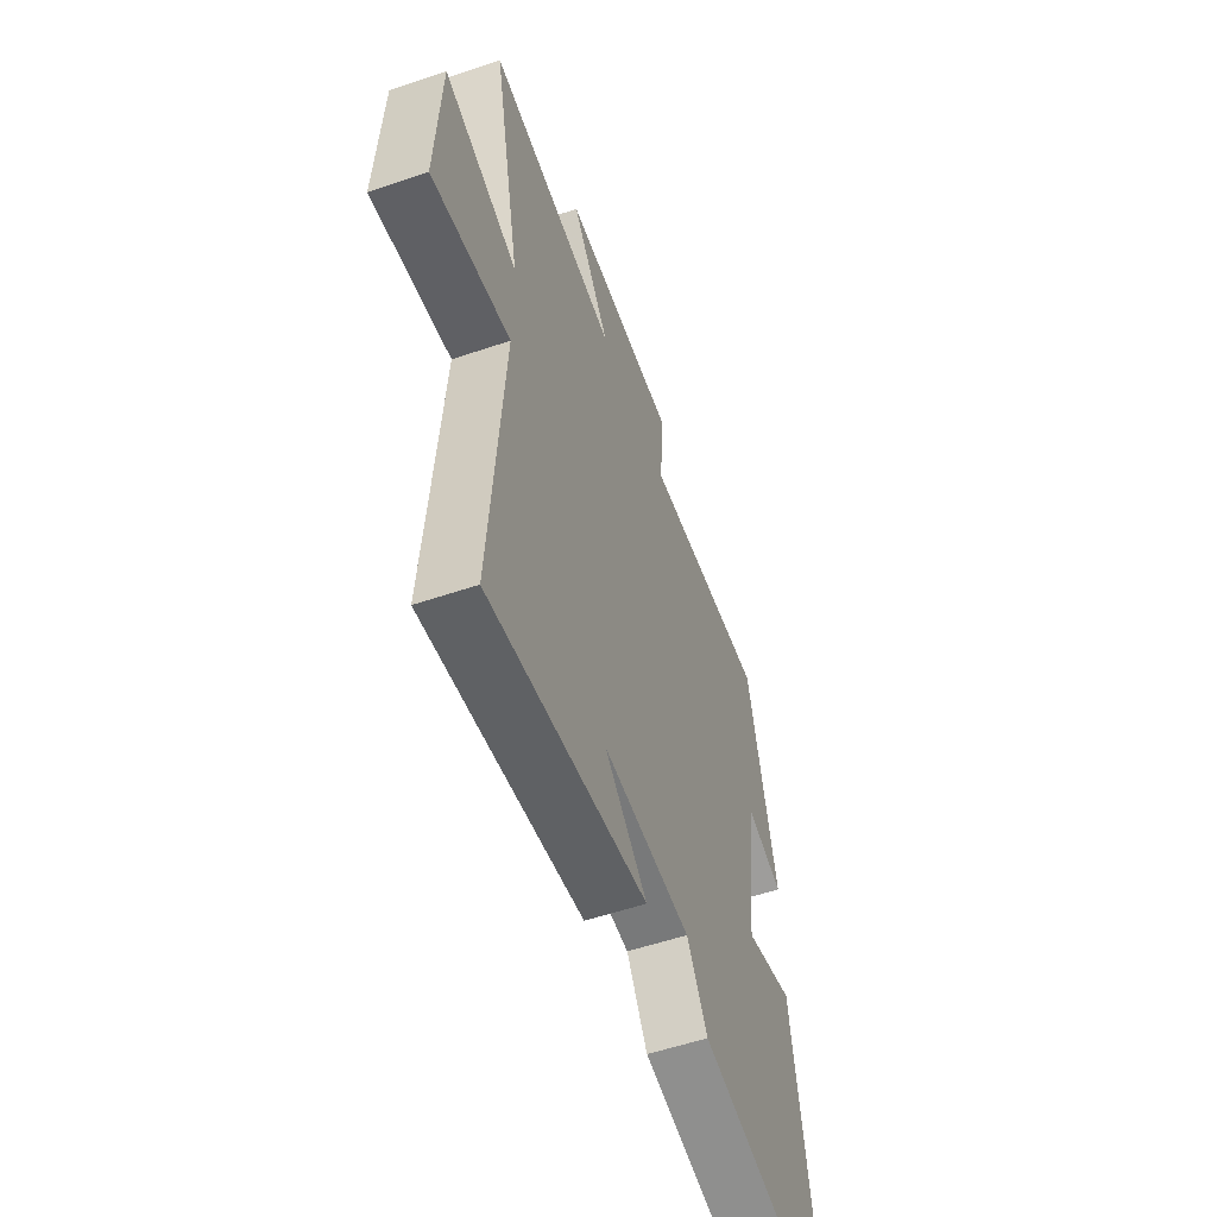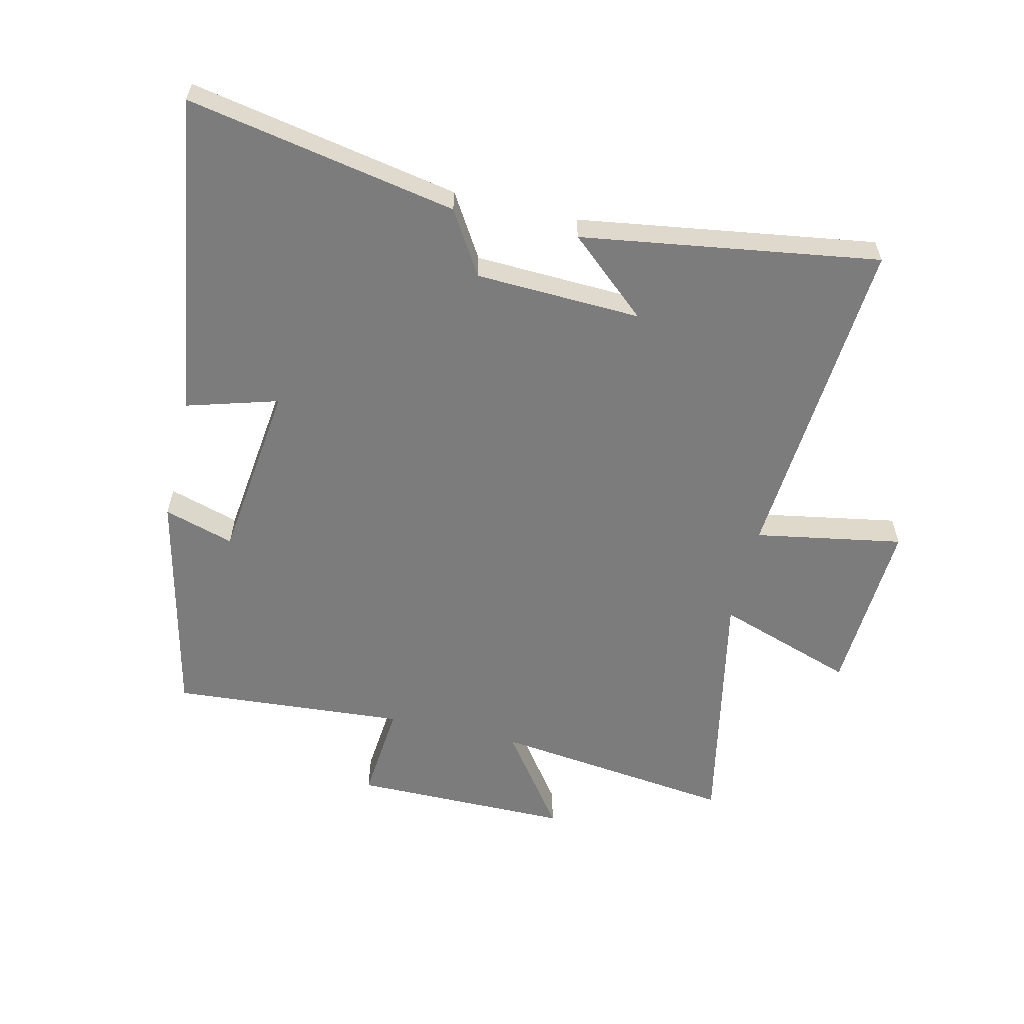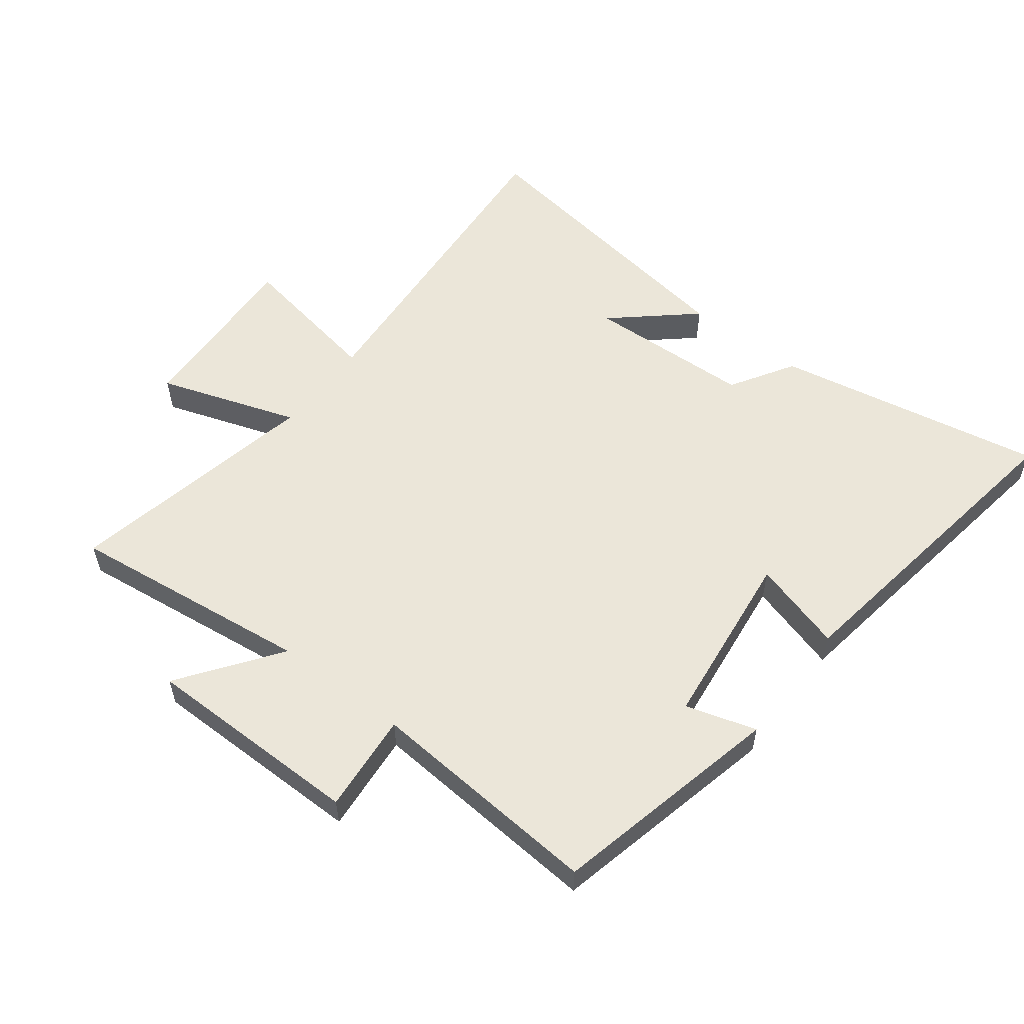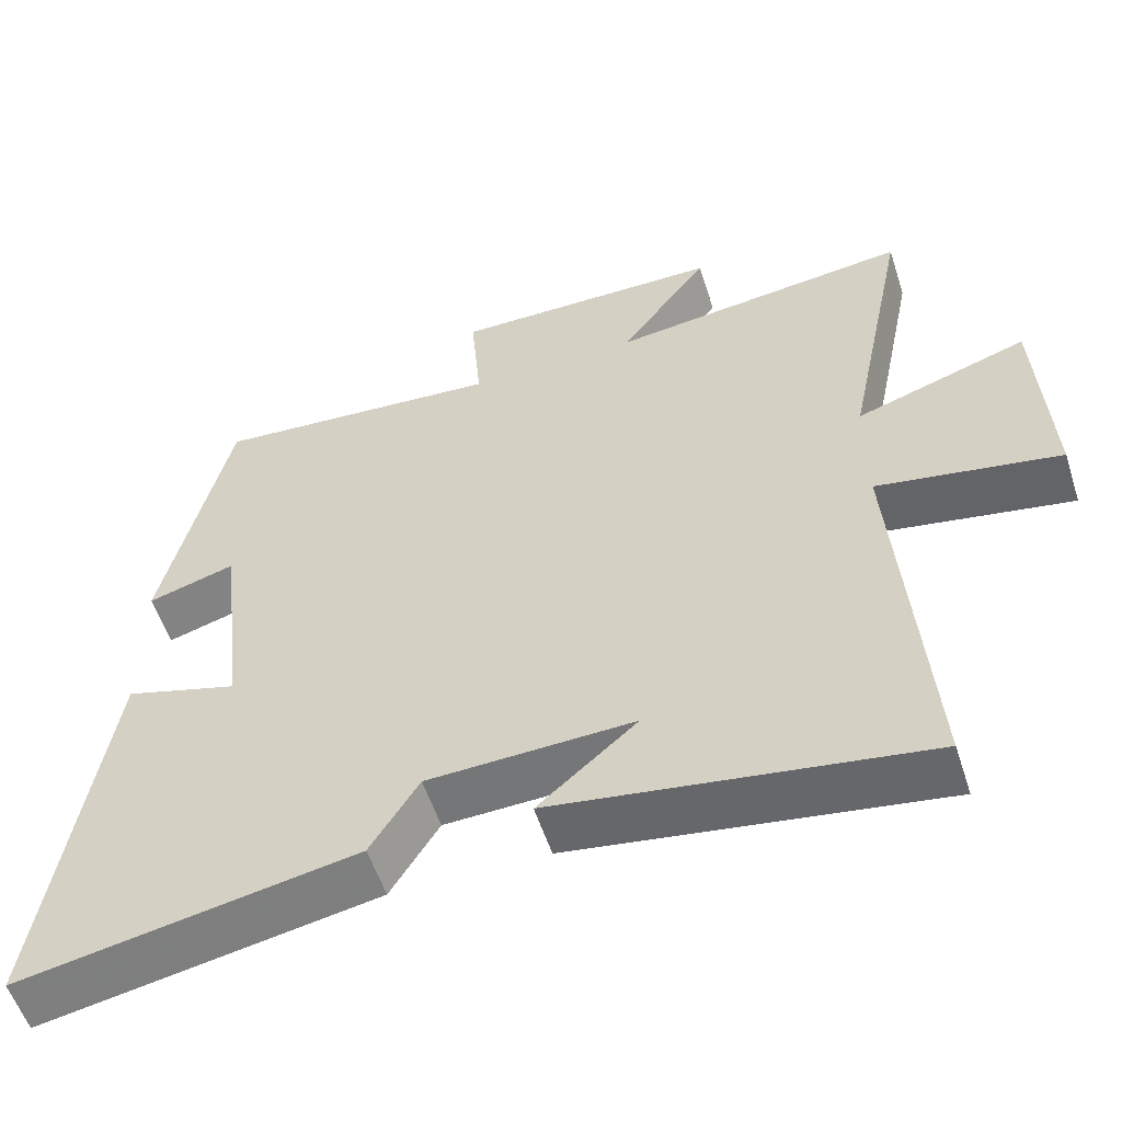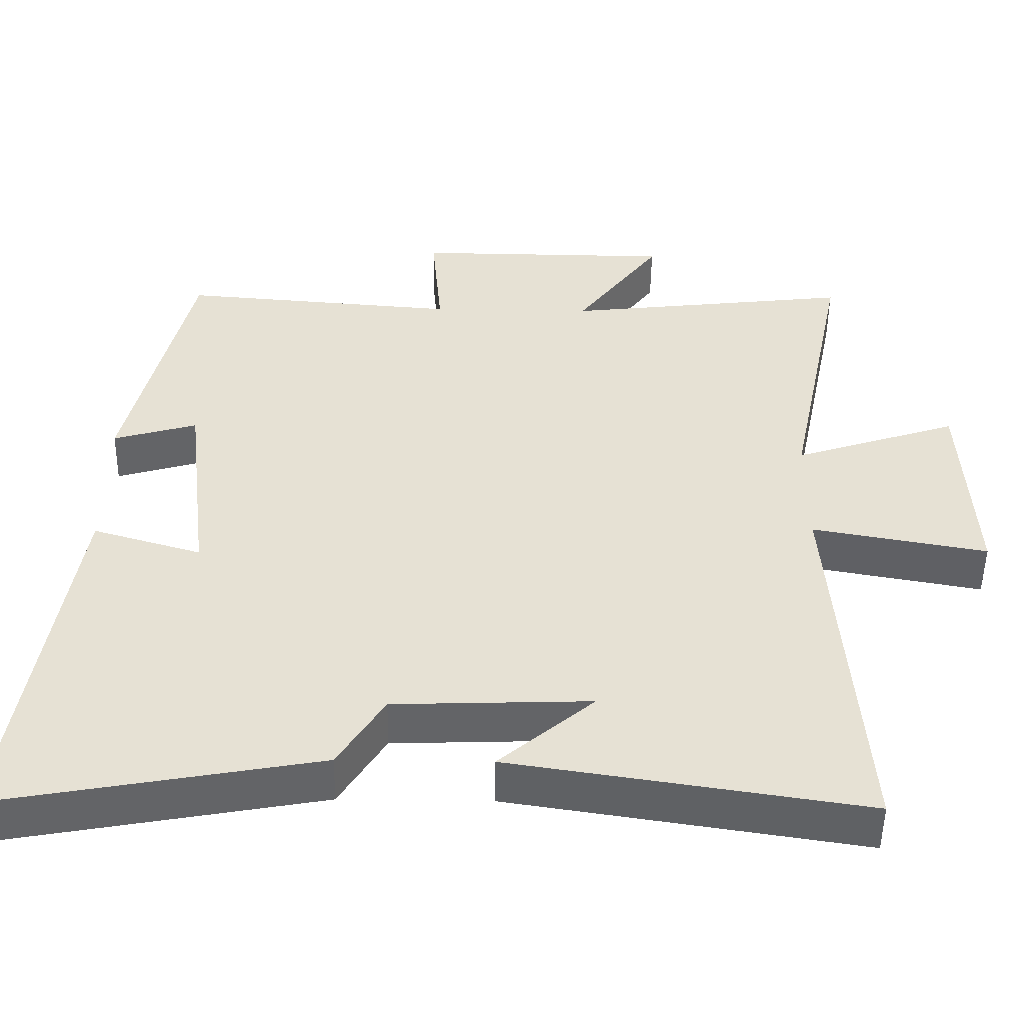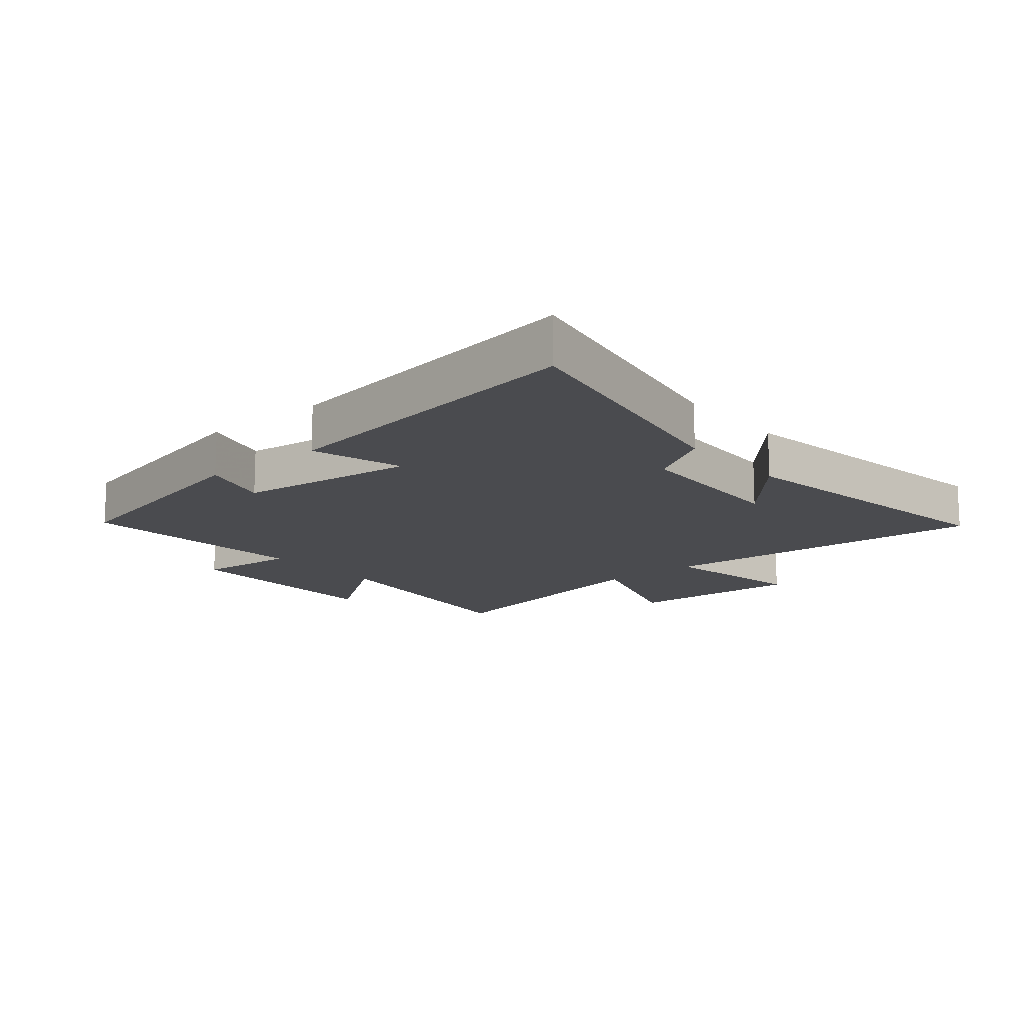
<metadata>
{"format":"obj","ext":"obj","renderer":"f3d","projection":"perspective","resolution":1024,"background":"white","views":[{"elev":-55.8,"azim":-70.4,"up":"+Z"},{"elev":-58.8,"azim":166.6,"up":"+Y"},{"elev":55.8,"azim":37.3,"up":"+Y"},{"elev":-55.9,"azim":-162.1,"up":"+Z"},{"elev":-51.0,"azim":179.1,"up":"+Z"},{"elev":-14.3,"azim":129.9,"up":"+Y"}]}
</metadata>
<code>
v 0.414 0.07 0.53
v 0.5 0.07 0.156
v 0.386 0.07 0.19
v 0.352 0.07 -0.1
v 0.5 0.07 -0.056
v 0.58 0.07 -0.581
v 0.144 0.07 -0.5
v 0.081 0.07 -0.398
v -0.187 0.07 -0.388
v -0.058 0.07 -0.5
v -0.539 0.07 -0.574
v -0.5 0.07 -0.034
v -0.739 0.07 -0.077
v -0.725 0.07 0.211
v -0.5 0.07 0.136
v -0.584 0.07 0.547
v -0.19 0.07 0.5
v -0.306 0.07 0.659
v 0.048 0.07 0.661
v 0.034 0.07 0.5
v 0.414 0 0.53
v 0.5 0 0.156
v 0.386 0 0.19
v 0.352 0 -0.1
v 0.5 0 -0.056
v 0.58 0 -0.581
v 0.144 0 -0.5
v 0.081 0 -0.398
v -0.187 0 -0.388
v -0.058 0 -0.5
v -0.539 0 -0.574
v -0.5 0 -0.034
v -0.739 0 -0.077
v -0.725 0 0.211
v -0.5 0 0.136
v -0.584 0 0.547
v -0.19 0 0.5
v -0.306 0 0.659
v 0.048 0 0.661
v 0.034 0 0.5
f 17 18 19 20
f 15 16 17
f 15 17 20
f 12 13 14 15
f 12 15 20 1
f 9 10 11
f 9 11 12 1
f 5 6 7 8
f 4 5 8 9
f 3 4 9 1
f 1 2 3
f 40 39 38 37
f 37 36 35
f 40 37 35
f 35 34 33 32
f 21 40 35 32
f 31 30 29
f 21 32 31 29
f 28 27 26 25
f 29 28 25 24
f 21 29 24 23
f 23 22 21
f 1 21 22 2
f 2 22 23 3
f 3 23 24 4
f 4 24 25 5
f 5 25 26 6
f 6 26 27 7
f 7 27 28 8
f 8 28 29 9
f 9 29 30 10
f 10 30 31 11
f 11 31 32 12
f 12 32 33 13
f 13 33 34 14
f 14 34 35 15
f 15 35 36 16
f 16 36 37 17
f 17 37 38 18
f 18 38 39 19
f 19 39 40 20
f 20 40 21 1

</code>
